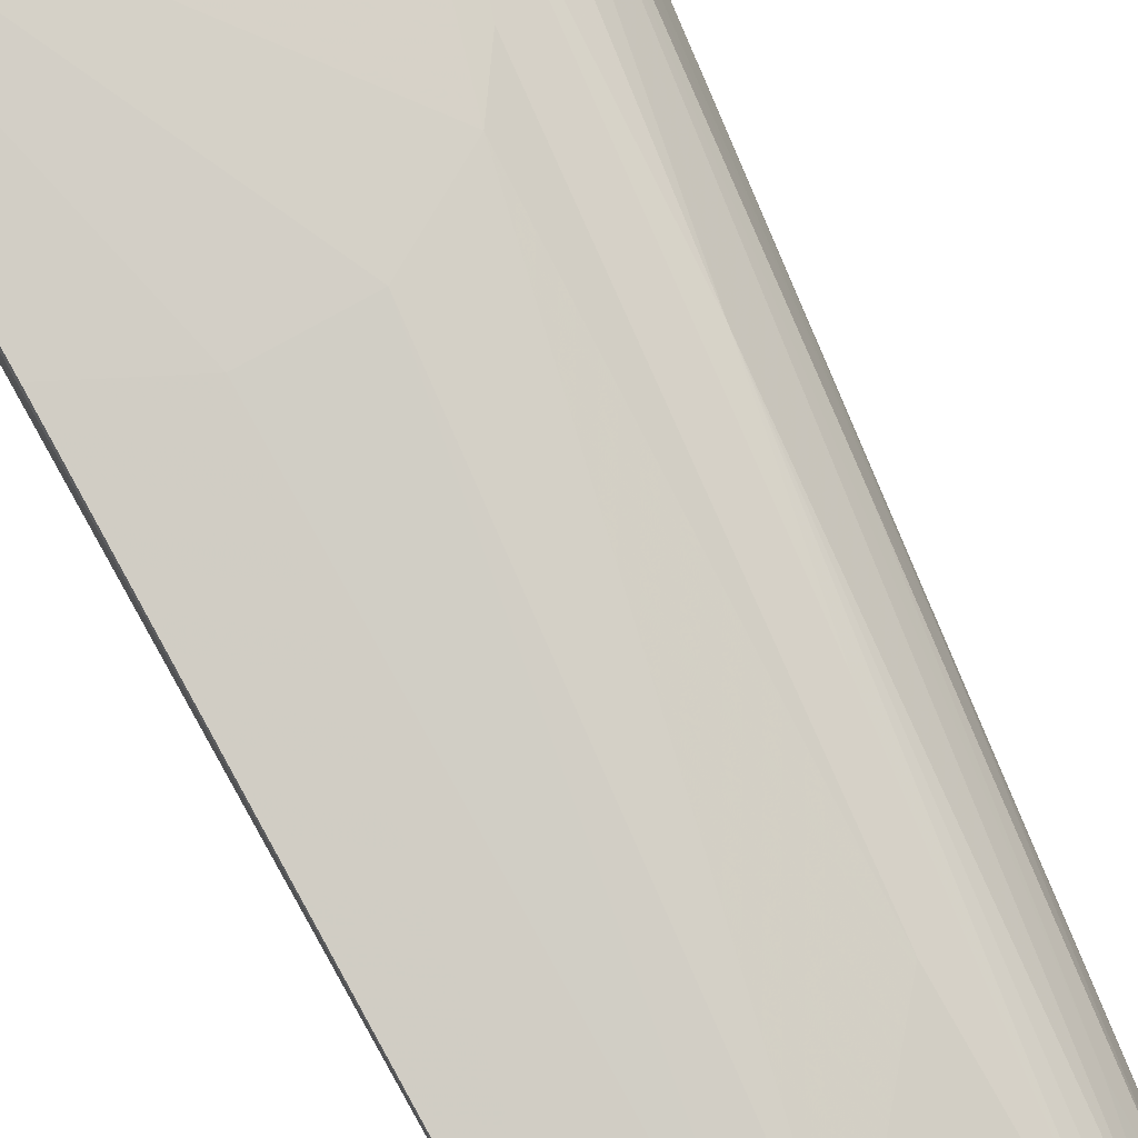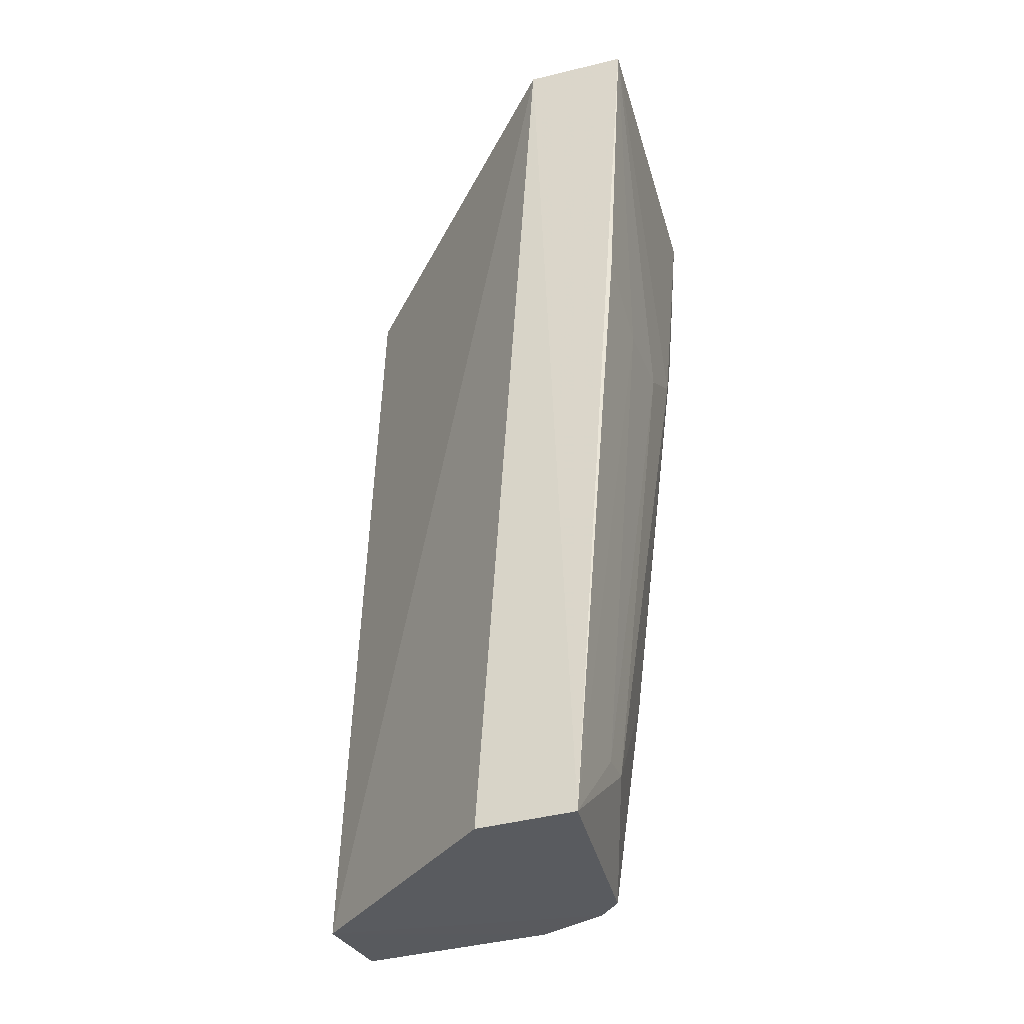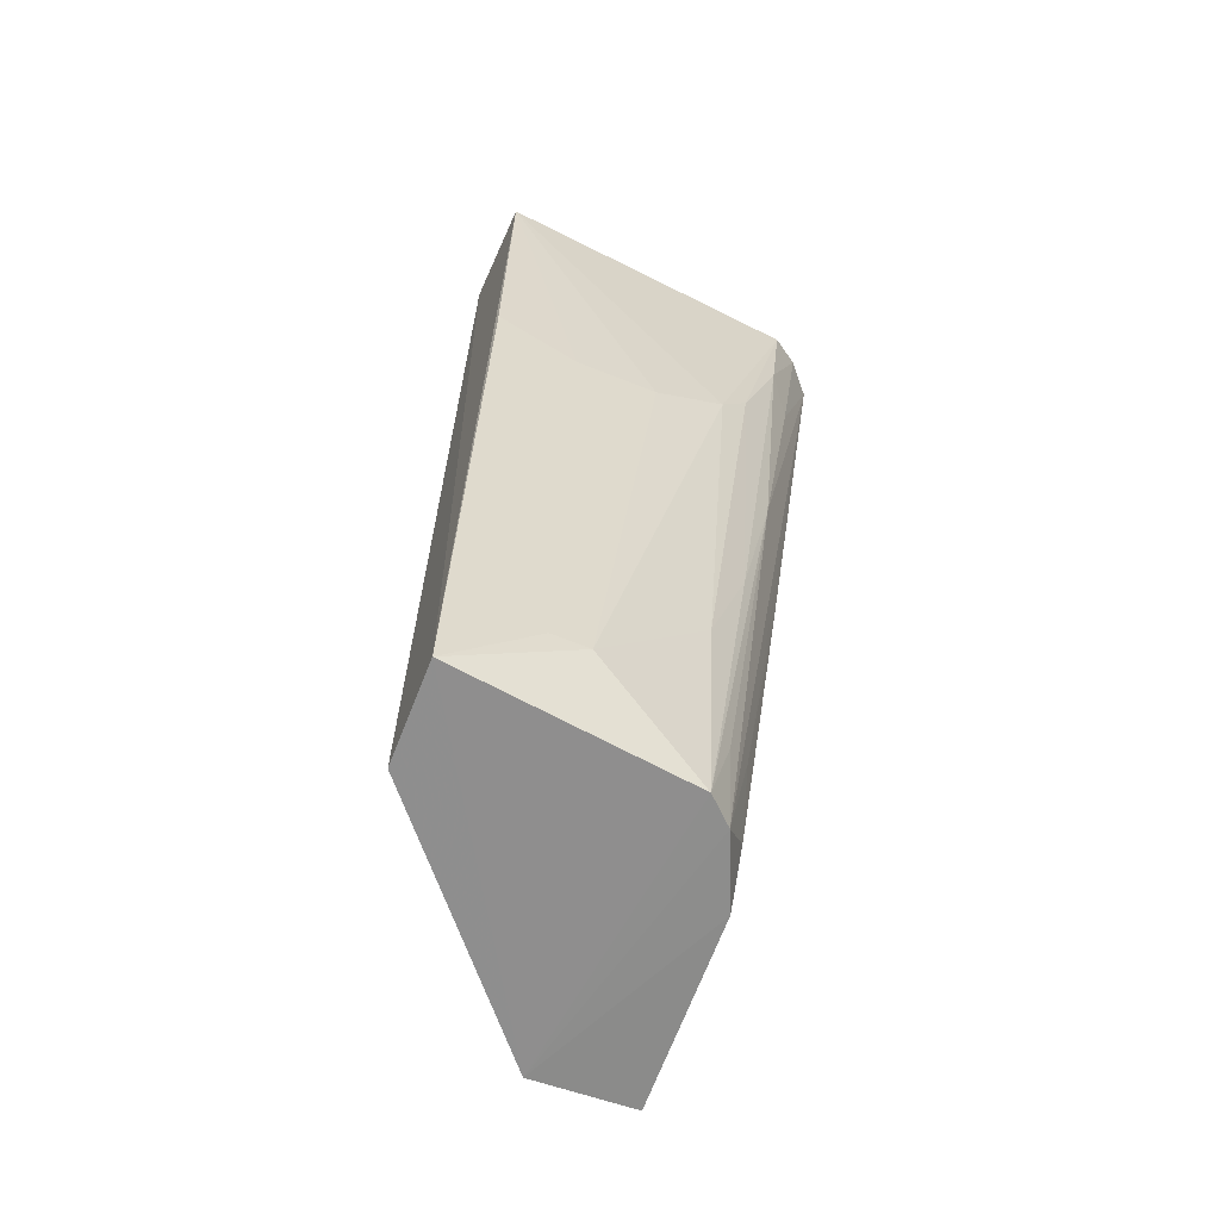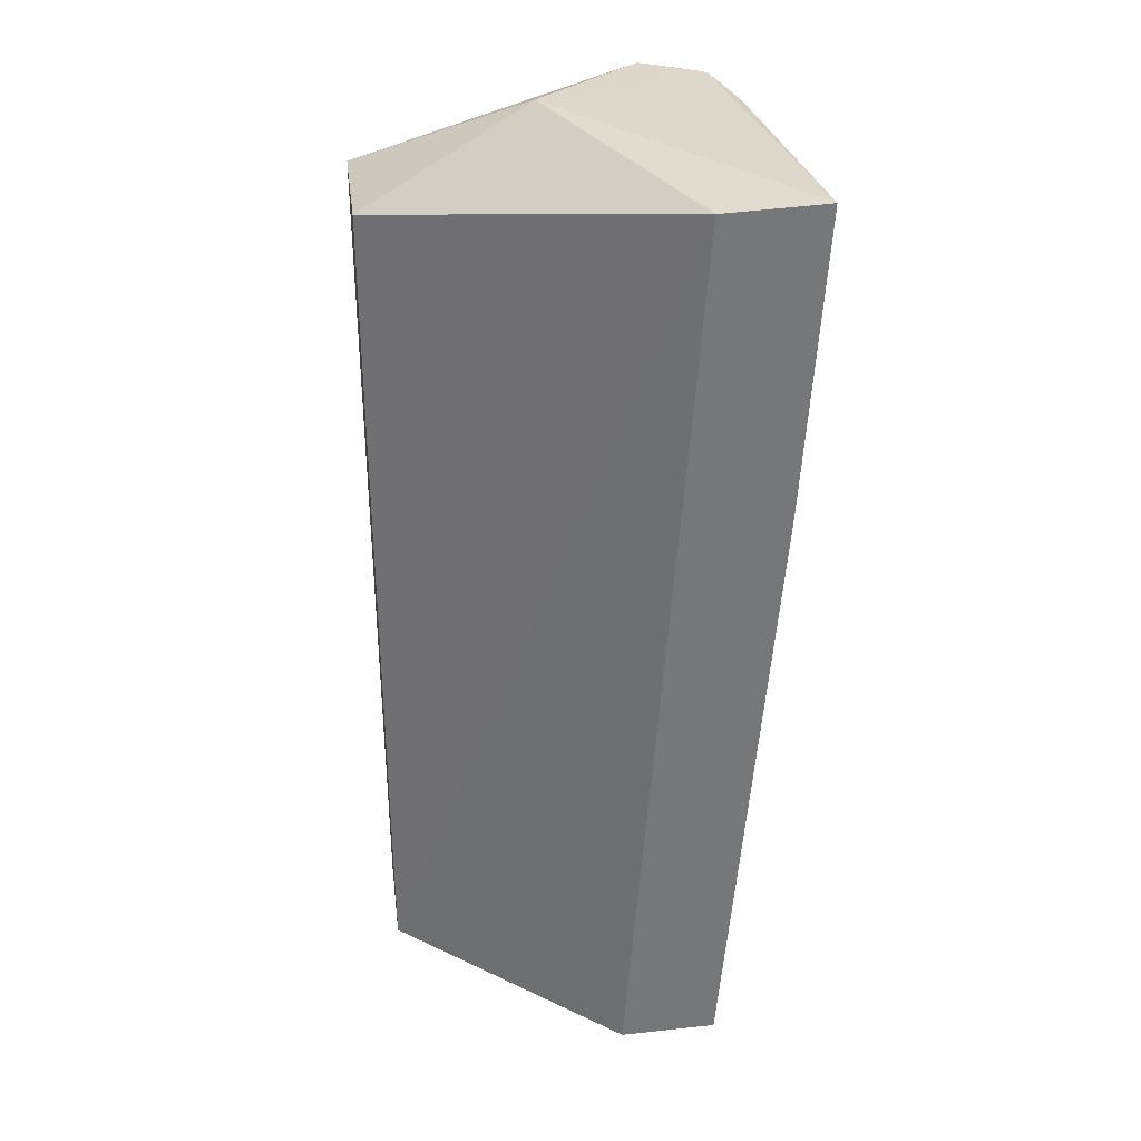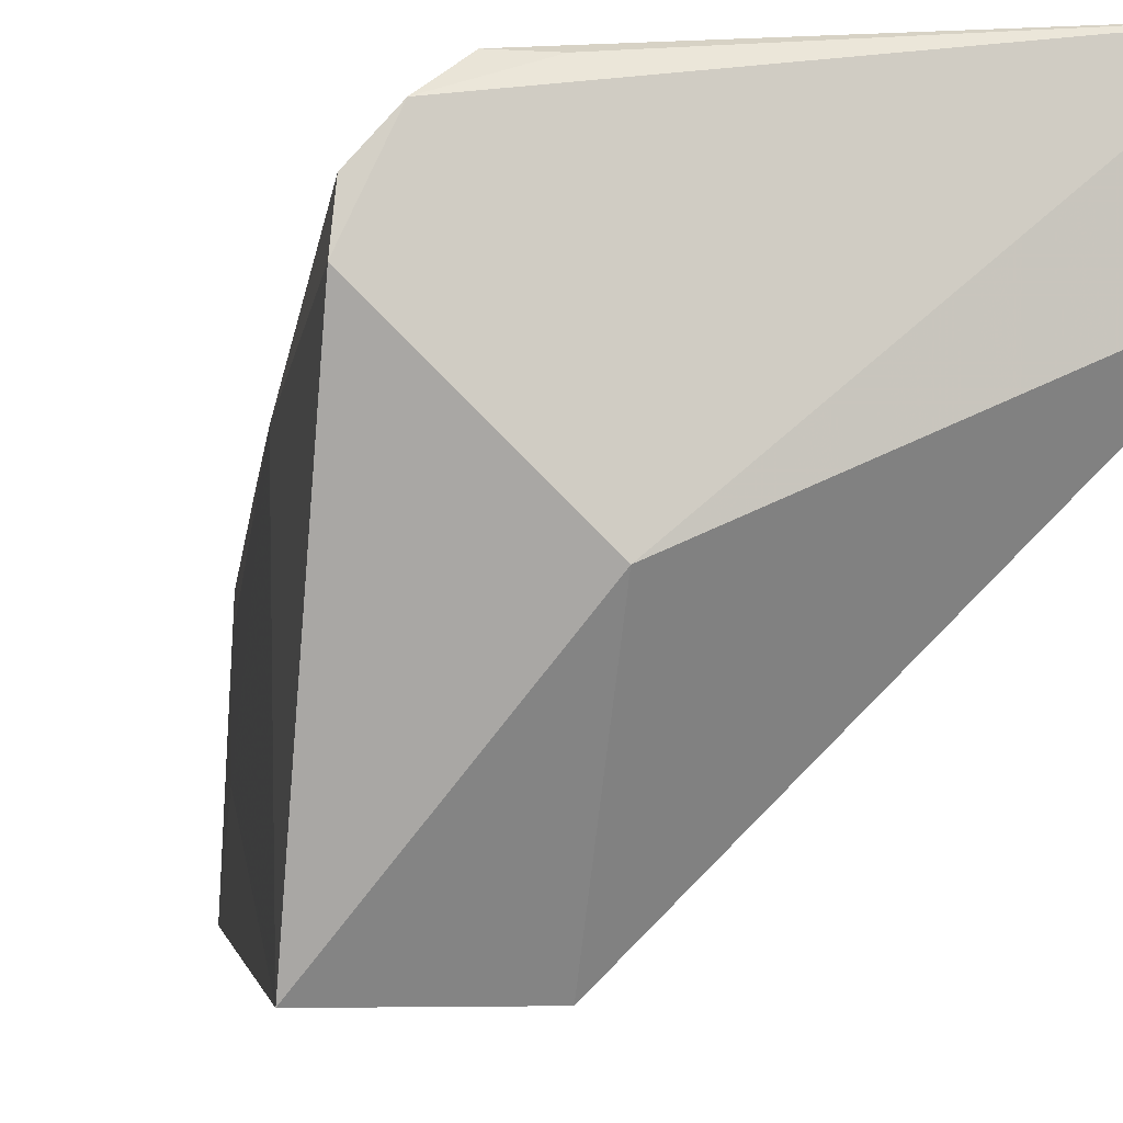
<metadata>
{"format":"obj","ext":"obj","renderer":"f3d","projection":"perspective","resolution":1024,"background":"white","views":[{"elev":79.0,"azim":150.9,"up":"+Y"},{"elev":-33.6,"azim":109.0,"up":"+Z"},{"elev":-64.0,"azim":157.7,"up":"+Z"},{"elev":33.2,"azim":82.1,"up":"+Z"},{"elev":-2.6,"azim":-12.0,"up":"+Y"}]}
</metadata>
<code>
v -0.03102 0.04335 0.08844
v -0.0309 0.04001 0.08837
v -0.03102 0.04113 0.05796
v -0.03944 0.03935 0.05813
v -0.04336 0.03994 0.08817
v -0.03742 0.03059 0.05785
v -0.03879 0.04271 0.07856
v -0.03961 0.03623 0.08852
v -0.03106 0.03792 0.05788
v -0.04074 0.03062 0.05805
v -0.03375 0.04274 0.07717
v -0.03496 0.04139 0.0608
v -0.04137 0.04273 0.08764
v -0.04236 0.04202 0.08811
v -0.03961 0.0306 0.08517
v -0.04046 0.03704 0.05813
v -0.03643 0.04275 0.07716
v -0.03106 0.04277 0.07849
v -0.0386 0.04013 0.05813
v -0.03376 0.04141 0.06077
v -0.04029 0.04267 0.08795
v -0.04321 0.04107 0.08802
v -0.04356 0.03063 0.08531
v -0.03846 0.04115 0.06499
v -0.0407 0.04135 0.07454
v -0.0431 0.03843 0.08129
v -0.04031 0.03831 0.05951
v -0.03775 0.03059 0.06191
v -0.04106 0.04255 0.08413
v -0.03929 0.04005 0.06092
v -0.04174 0.04173 0.08271
v -0.04176 0.03594 0.06765
v -0.04159 0.03947 0.0718
v -0.04159 0.03827 0.06906
v -0.03974 0.04259 0.07994
v -0.0397 0.04114 0.06906
v -0.04179 0.03336 0.06763
v -0.04027 0.03912 0.06224
v -0.04293 0.03969 0.08265
f 1 2 3
f 8 2 1
f 9 6 3
f 9 3 2
f 9 2 6
f 13 1 7
f 14 8 1
f 14 5 8
f 15 6 2
f 15 2 8
f 16 4 6
f 16 6 10
f 17 7 1
f 17 1 11
f 17 12 7
f 18 11 1
f 18 1 3
f 18 3 11
f 19 12 3
f 19 6 4
f 19 3 6
f 20 11 3
f 20 3 12
f 20 17 11
f 20 12 17
f 21 14 1
f 21 1 13
f 21 13 14
f 22 5 14
f 23 15 8
f 23 8 5
f 24 7 12
f 24 12 19
f 25 4 22
f 26 5 22
f 26 23 5
f 27 4 16
f 28 23 10
f 28 10 6
f 28 6 15
f 28 15 23
f 29 14 13
f 30 25 19
f 30 19 4
f 30 4 25
f 31 25 22
f 31 22 14
f 31 29 25
f 31 14 29
f 32 26 16
f 32 16 10
f 34 27 16
f 34 16 26
f 34 33 27
f 34 22 33
f 35 29 13
f 35 13 7
f 35 7 24
f 36 24 19
f 36 19 25
f 36 25 29
f 36 35 24
f 36 29 35
f 37 32 10
f 37 10 23
f 37 23 26
f 37 26 32
f 38 4 27
f 38 27 33
f 38 33 22
f 38 22 4
f 39 34 26
f 39 26 22
f 39 22 34

</code>
